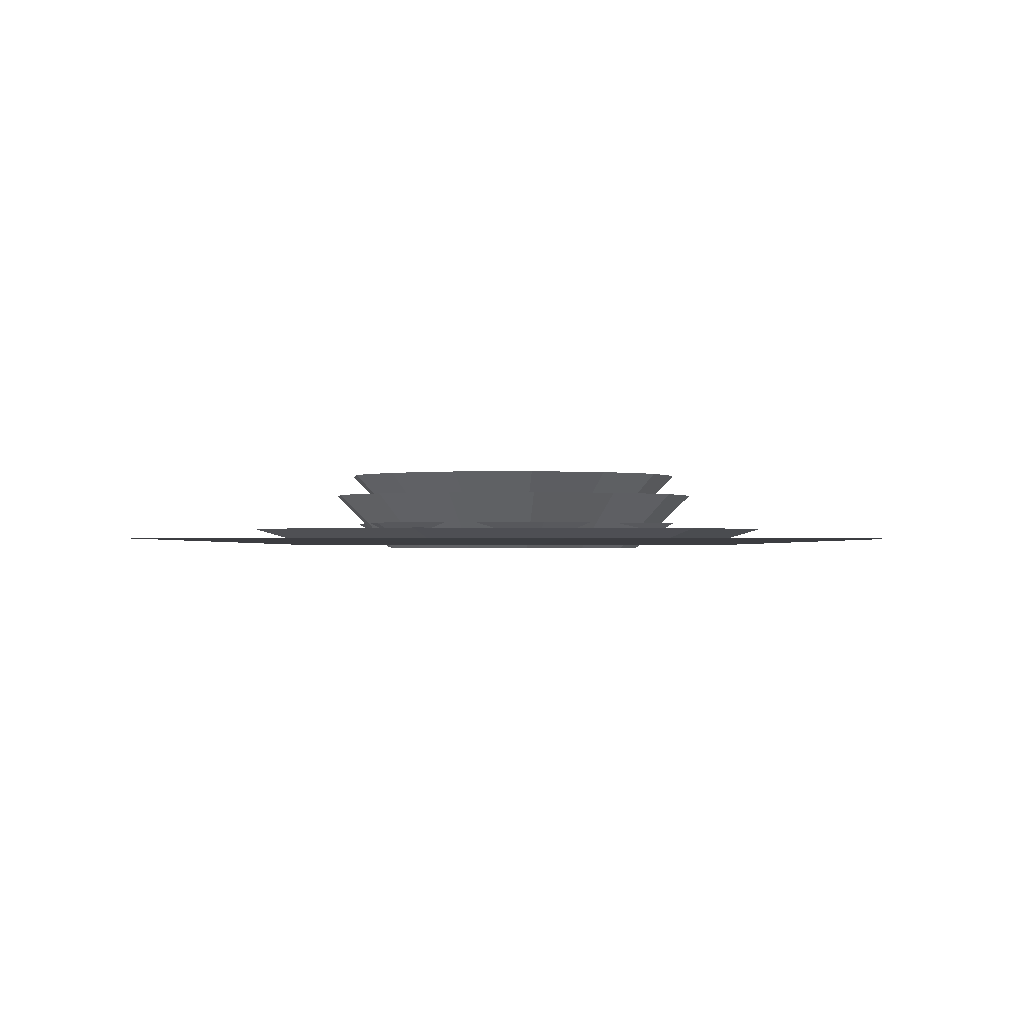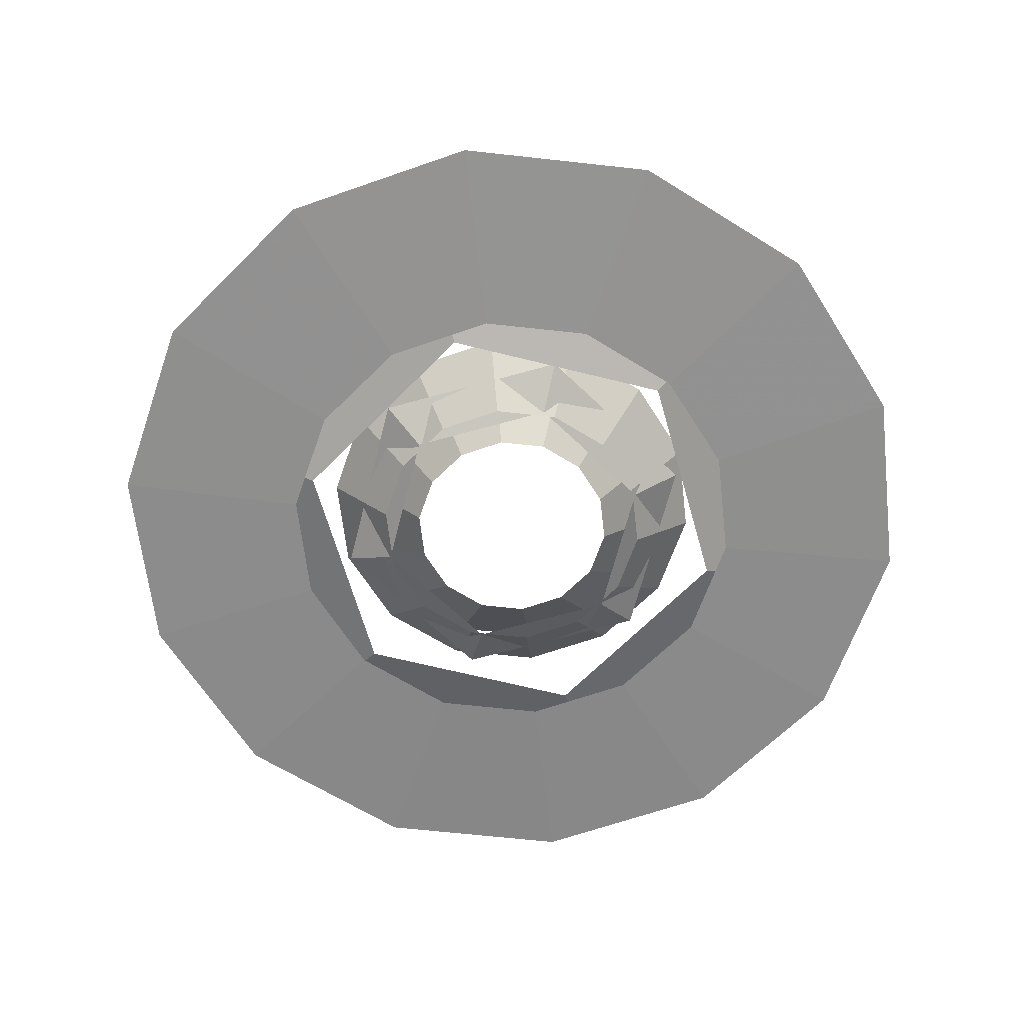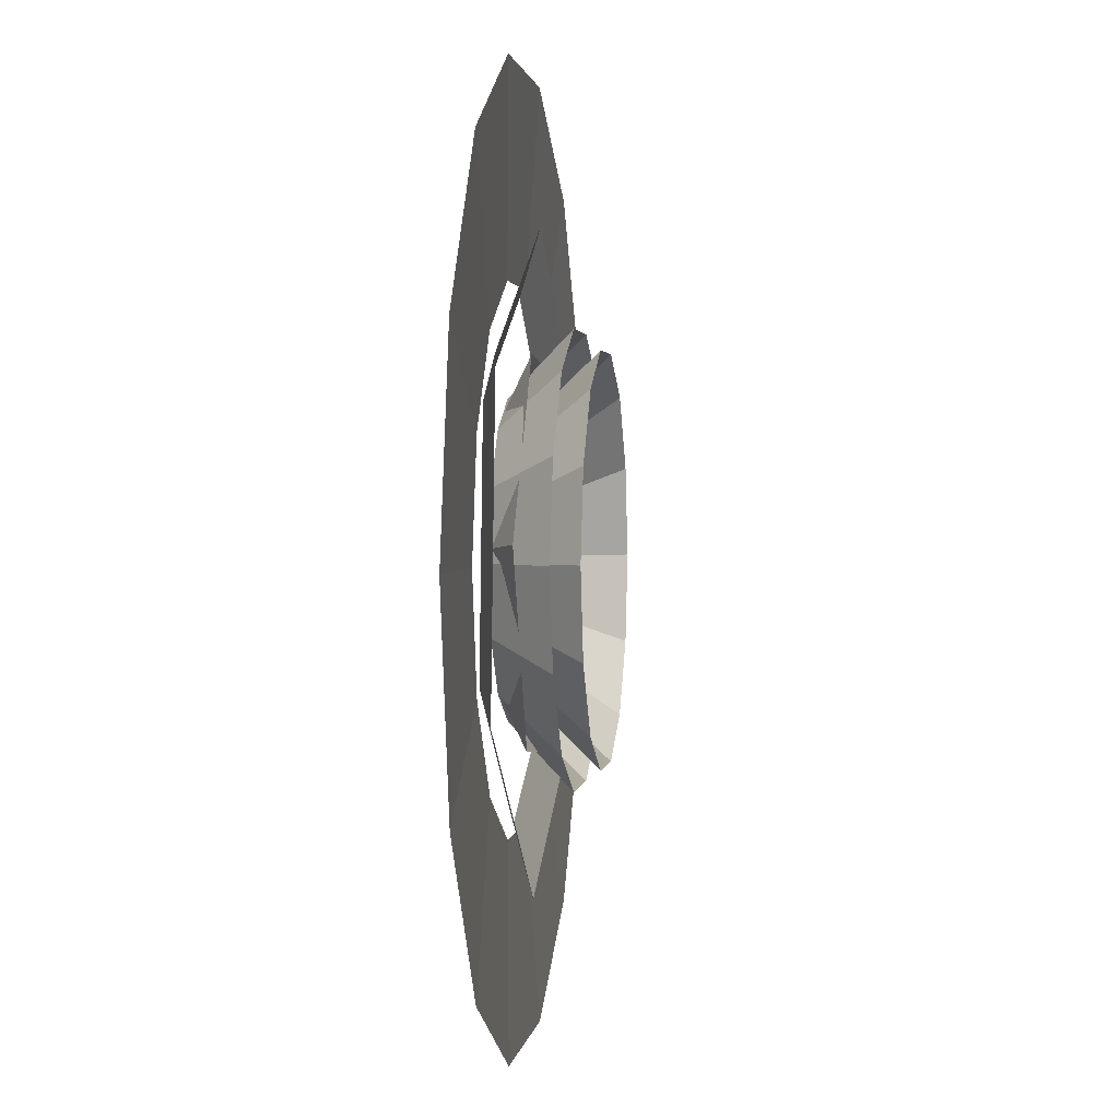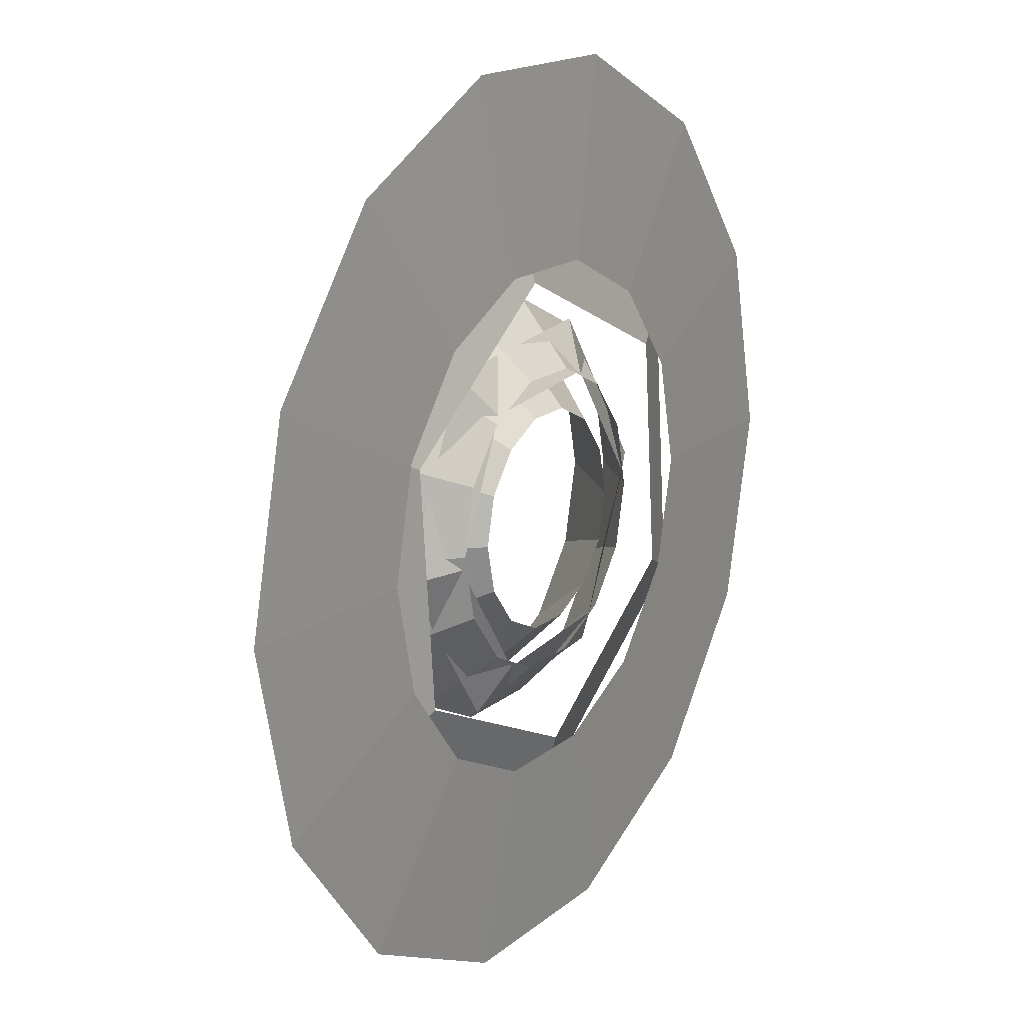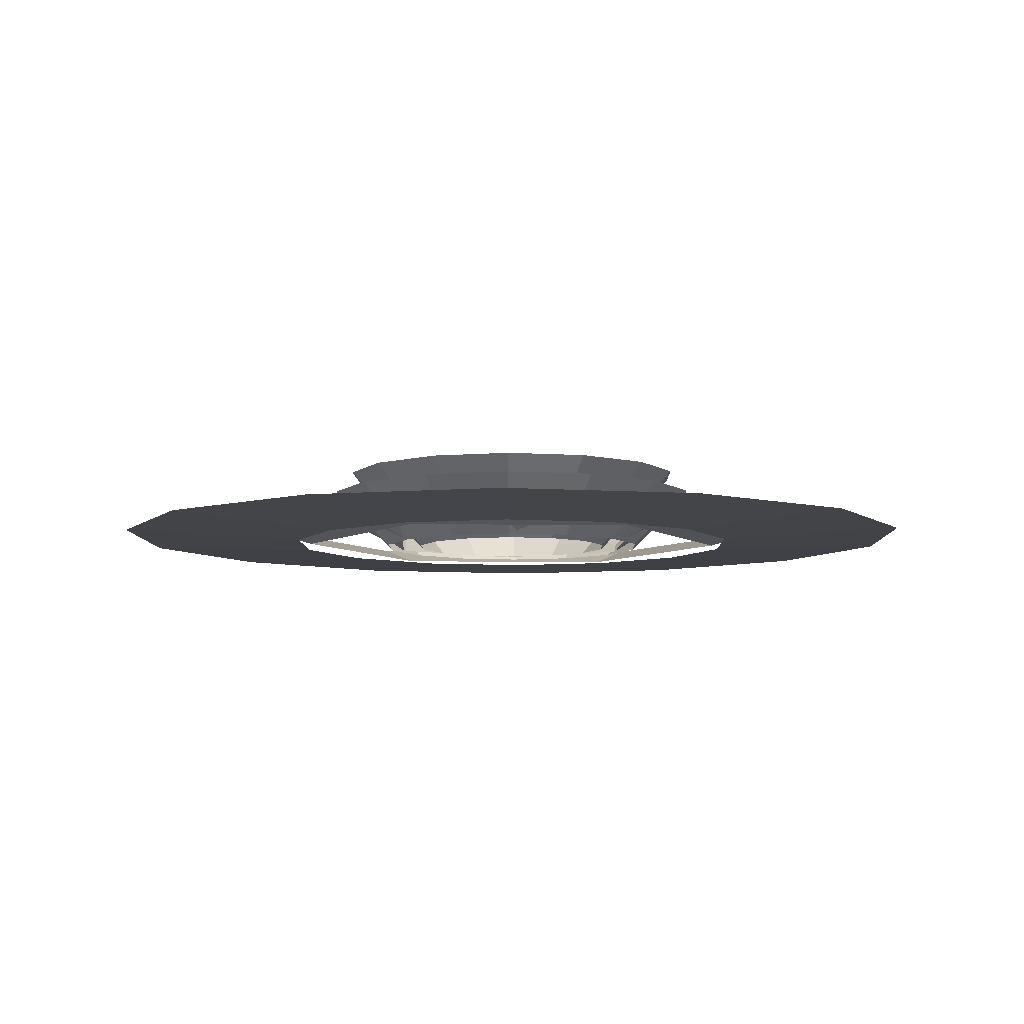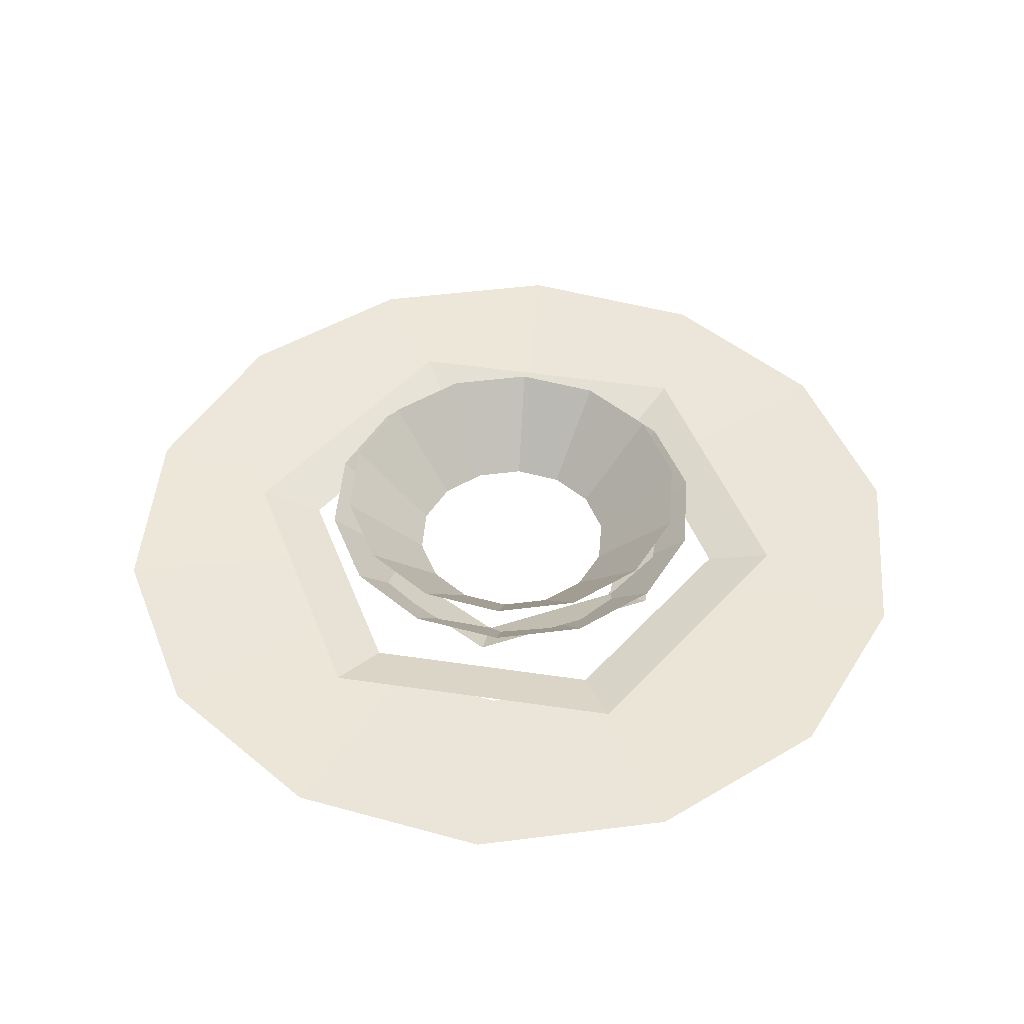
<metadata>
{"format":"obj","ext":"obj","renderer":"f3d","projection":"perspective","resolution":1024,"background":"white","views":[{"elev":-0.8,"azim":134.9,"up":"+Z"},{"elev":-64.8,"azim":-109.2,"up":"+Z"},{"elev":1.5,"azim":-82.7,"up":"+Y"},{"elev":16.8,"azim":122.4,"up":"+Y"},{"elev":-7.0,"azim":-37.3,"up":"+Z"},{"elev":46.9,"azim":94.6,"up":"+Z"}]}
</metadata>
<code>
g Cylinder05
v -52.6 -24.53 2.404
v -5.059 -57.82 2.404
v -6.478 -74.04 7.004
v -67.36 -31.41 7.004
v 47.54 -33.29 2.404
v 60.88 -42.63 7.004
v 47.54 -33.29 2.404
v 52.6 24.53 2.404
v 67.36 31.41 7.004
v 60.88 -42.63 7.004
v 5.058 57.82 2.404
v 6.478 74.04 7.004
v -47.54 33.29 2.404
v -60.88 42.63 7.004
f 1 2 3
f 3 4 1
f 2 5 6
f 6 3 2
f 7 8 9
f 9 10 7
f 8 11 12
f 12 9 8
f 11 13 14
f 14 12 11
f 13 1 4
f 4 14 13
g Cylinder04
v -20.84 -29.76 2.404
v 15.35 -32.92 2.404
v 20.55 -44.07 8.614
v -27.89 -39.84 8.614
v 36.19 -3.166 2.404
v 48.44 -4.238 8.614
v 36.19 -3.166 2.404
v 20.84 29.76 2.404
v 27.89 39.84 8.614
v 48.44 -4.238 8.614
v -15.35 32.92 2.404
v -20.55 44.07 8.614
v -36.19 3.166 2.404
v -48.44 4.238 8.614
f 15 16 17
f 17 18 15
f 16 19 20
f 20 17 16
f 21 22 23
f 23 24 21
f 22 25 26
f 26 23 22
f 25 27 28
f 28 26 25
f 27 15 18
f 18 28 27
g Cylinder06
v 61.77 0 2.421
v 55.65 26.8 2.421
v 98.98 47.66 4.222
v 109.9 2.3e-05 4.222
v 38.51 48.29 2.421
v 68.49 85.89 4.222
v 13.75 60.22 2.421
v 24.45 107.1 4.222
v -13.75 60.22 2.421
v -24.45 107.1 4.222
v -13.75 60.22 2.421
v -38.51 48.29 2.421
v -68.49 85.89 4.222
v -24.45 107.1 4.222
v -55.65 26.8 2.421
v -98.98 47.66 4.222
v -61.77 -1.1e-05 2.421
v -109.9 4e-06 4.222
v -55.65 -26.8 2.421
v -98.98 -47.66 4.222
v -38.51 -48.29 2.421
v -68.49 -85.89 4.222
v -13.75 -60.22 2.421
v -24.45 -107.1 4.222
v 13.75 -60.22 2.421
v 24.45 -107.1 4.222
v 38.51 -48.29 2.421
v 68.49 -85.89 4.222
v 55.65 -26.8 2.421
v 98.98 -47.66 4.222
f 29 30 31
f 31 32 29
f 30 33 34
f 34 31 30
f 33 35 36
f 36 34 33
f 35 37 38
f 38 36 35
f 39 40 41
f 41 42 39
f 40 43 44
f 44 41 40
f 43 45 46
f 46 44 43
f 45 47 48
f 48 46 45
f 47 49 50
f 50 48 47
f 49 51 52
f 52 50 49
f 51 53 54
f 54 52 51
f 53 55 56
f 56 54 53
f 55 57 58
f 58 56 55
f 57 29 32
f 32 58 57
g Cylinder09
v 36.05 1e-06 1.664
v 32.48 15.65 1.664
v 46.15 22.24 16.52
v 51.22 9e-06 16.52
v 22.48 28.21 1.664
v 31.94 40.08 16.52
v 8.022 35.18 1.664
v 11.4 49.98 16.52
v -8.022 35.18 1.664
v -11.4 49.98 16.52
v -8.022 35.18 1.664
v -22.48 28.21 1.664
v -31.94 40.08 16.52
v -11.4 49.98 16.52
v -32.48 15.65 1.664
v -46.15 22.24 16.52
v -36.05 -5e-06 1.664
v -51.22 1e-06 16.52
v -32.48 -15.65 1.664
v -46.15 -22.24 16.52
v -22.48 -28.21 1.664
v -31.94 -40.08 16.52
v -8.022 -35.18 1.664
v -11.4 -49.98 16.52
v 8.022 -35.18 1.664
v 11.4 -49.98 16.52
v 22.48 -28.21 1.664
v 31.94 -40.08 16.52
v 32.48 -15.65 1.664
v 46.15 -22.24 16.52
f 59 60 61
f 61 62 59
f 60 63 64
f 64 61 60
f 63 65 66
f 66 64 63
f 65 67 68
f 68 66 65
f 69 70 71
f 71 72 69
f 70 73 74
f 74 71 70
f 73 75 76
f 76 74 73
f 75 77 78
f 78 76 75
f 77 79 80
f 80 78 77
f 79 81 82
f 82 80 79
f 81 83 84
f 84 82 81
f 83 85 86
f 86 84 83
f 85 87 88
f 88 86 85
f 87 59 62
f 62 88 87
g Cylinder10
v 26.55 3e-06 1.664
v 23.92 11.53 1.664
v 41.93 20.21 22.22
v 46.54 1.2e-05 22.22
v 16.55 20.77 1.664
v 29.02 36.42 22.22
v 5.907 25.9 1.664
v 10.36 45.41 22.22
v -5.907 25.9 1.664
v -10.36 45.41 22.22
v -5.907 25.9 1.664
v -16.55 20.77 1.664
v -29.02 36.42 22.22
v -10.36 45.41 22.22
v -23.92 11.53 1.664
v -41.93 20.21 22.22
v -26.55 -7e-06 1.664
v -46.54 -5e-06 22.22
v -23.92 -11.53 1.664
v -41.93 -20.21 22.22
v -16.55 -20.77 1.664
v -29.02 -36.42 22.22
v -5.907 -25.9 1.664
v -10.36 -45.41 22.22
v 5.907 -25.9 1.664
v 10.36 -45.41 22.22
v 16.55 -20.77 1.664
v 29.02 -36.42 22.22
v 23.92 -11.53 1.664
v 41.93 -20.21 22.22
f 89 90 91
f 91 92 89
f 90 93 94
f 94 91 90
f 93 95 96
f 96 94 93
f 95 97 98
f 98 96 95
f 99 100 101
f 101 102 99
f 100 103 104
f 104 101 100
f 103 105 106
f 106 104 103
f 105 107 108
f 108 106 105
f 107 109 110
f 110 108 107
f 109 111 112
f 112 110 109
f 111 113 114
f 114 112 111
f 113 115 116
f 116 114 113
f 115 117 118
f 118 116 115
f 117 89 92
f 92 118 117

</code>
